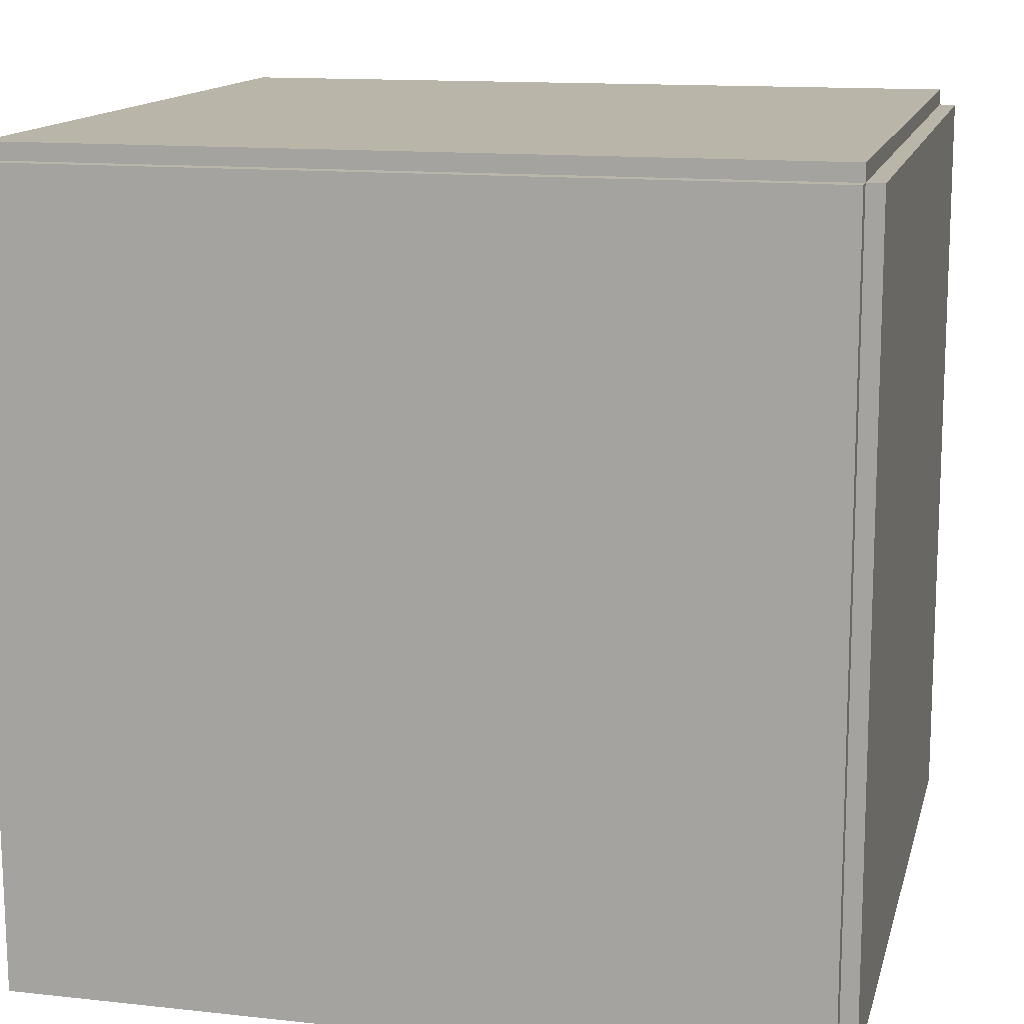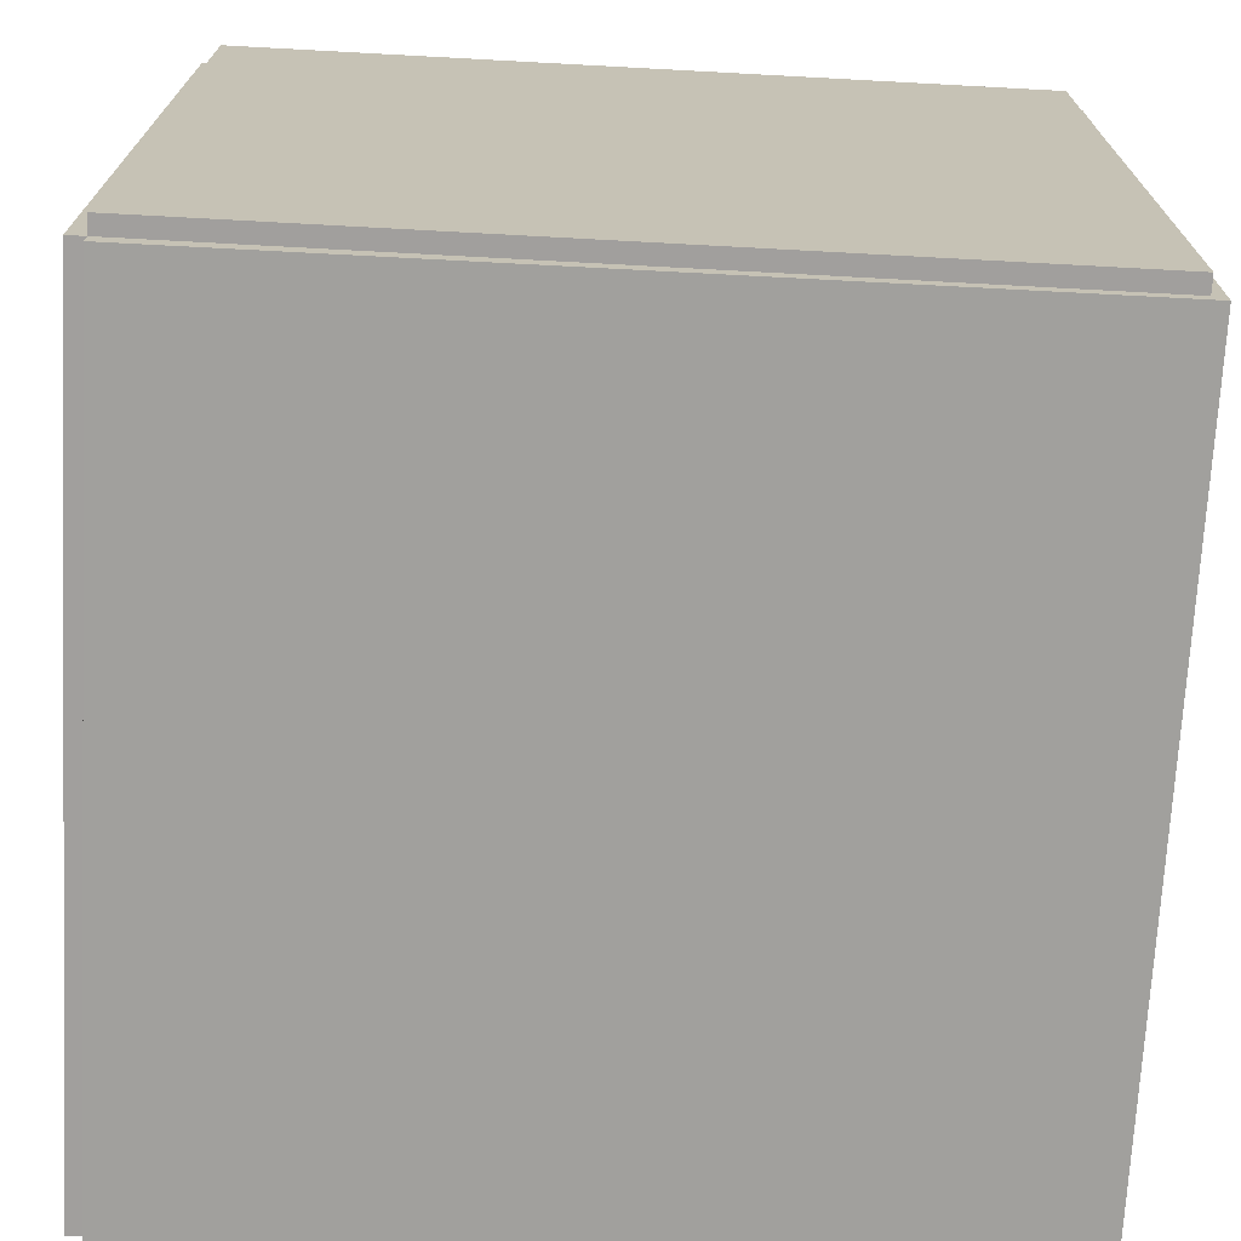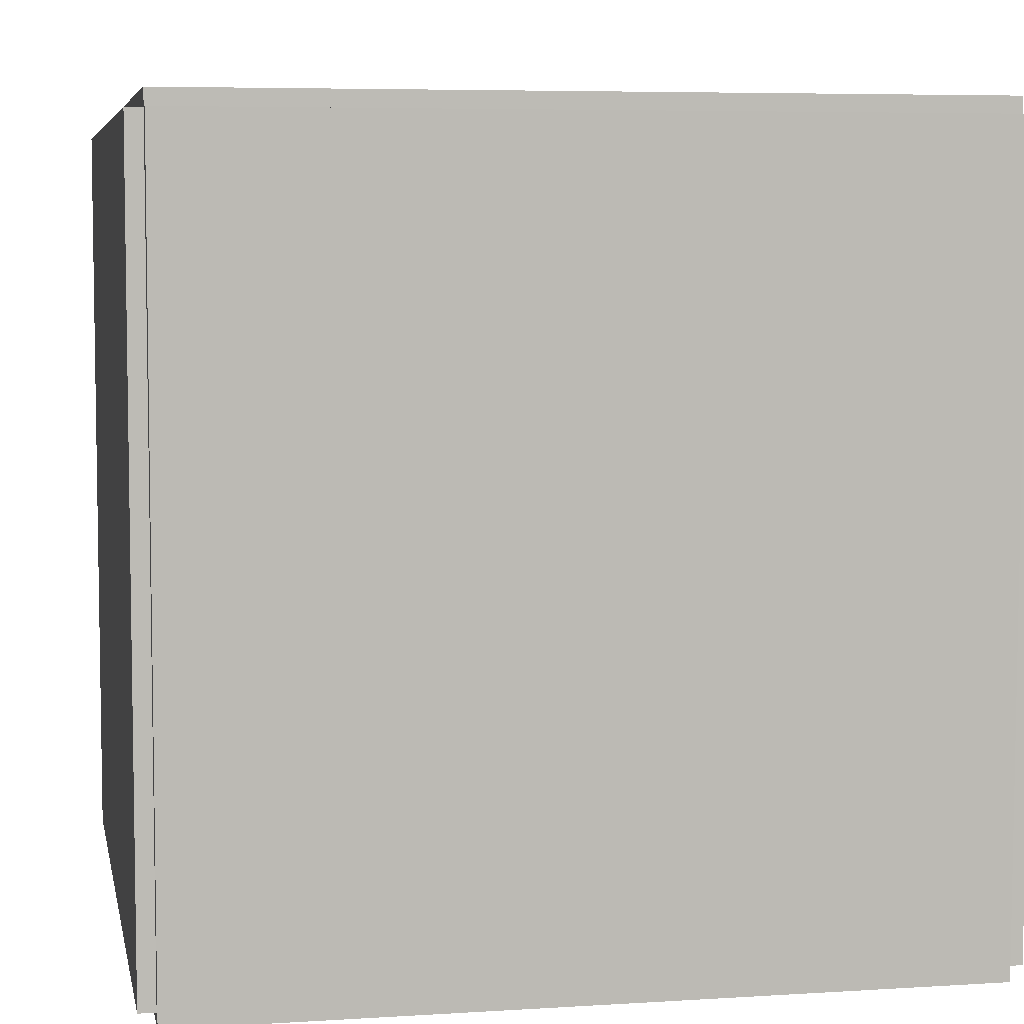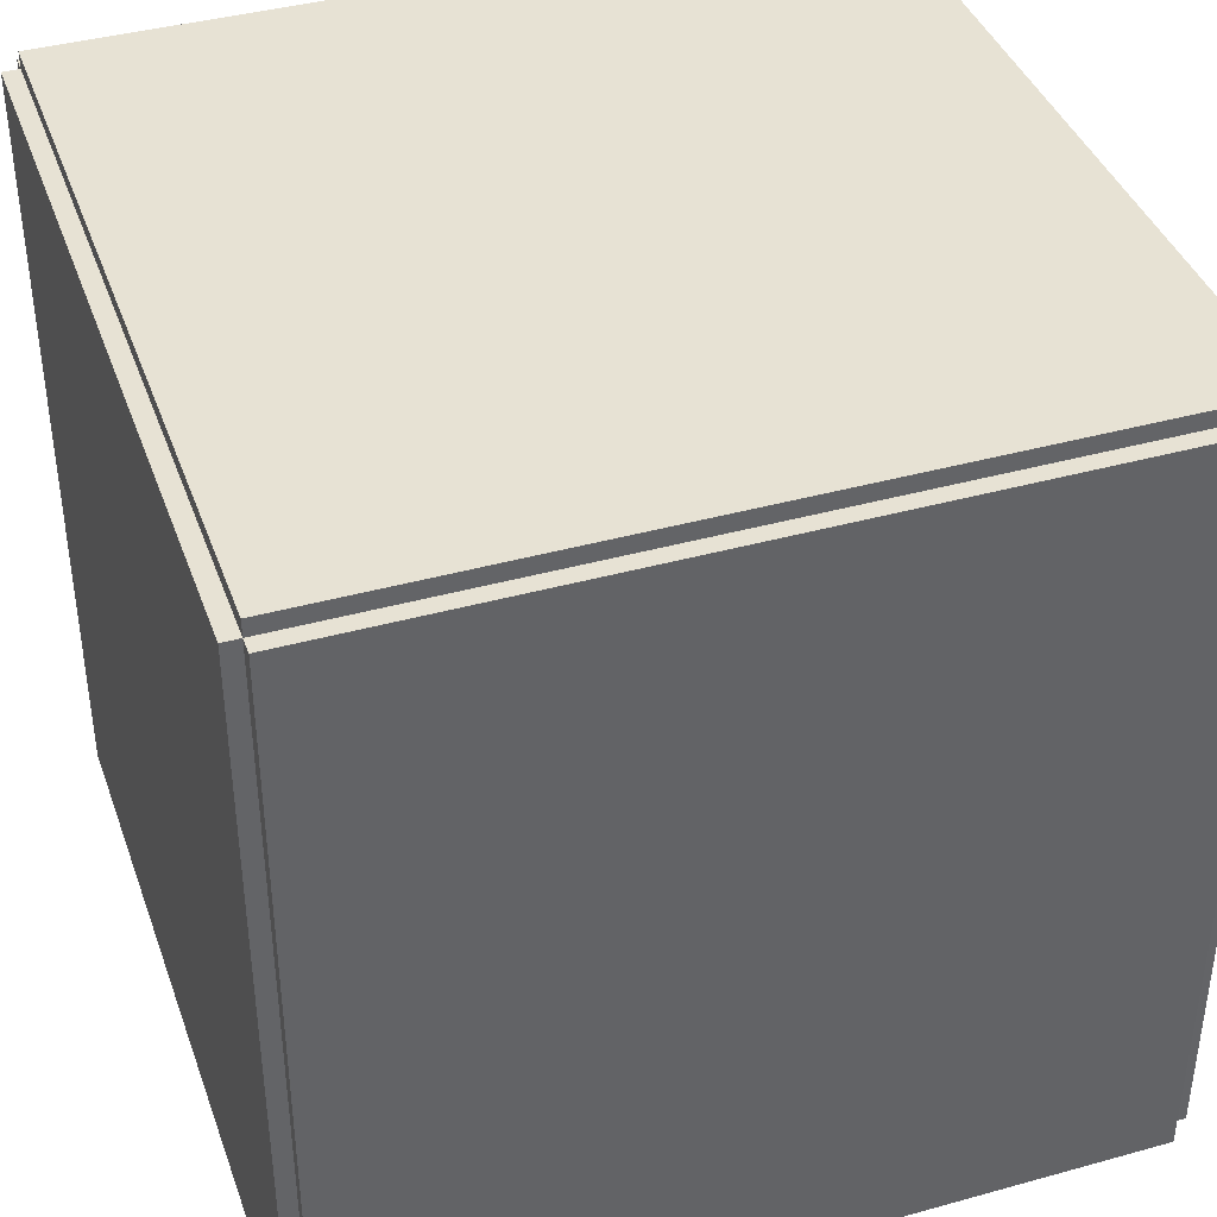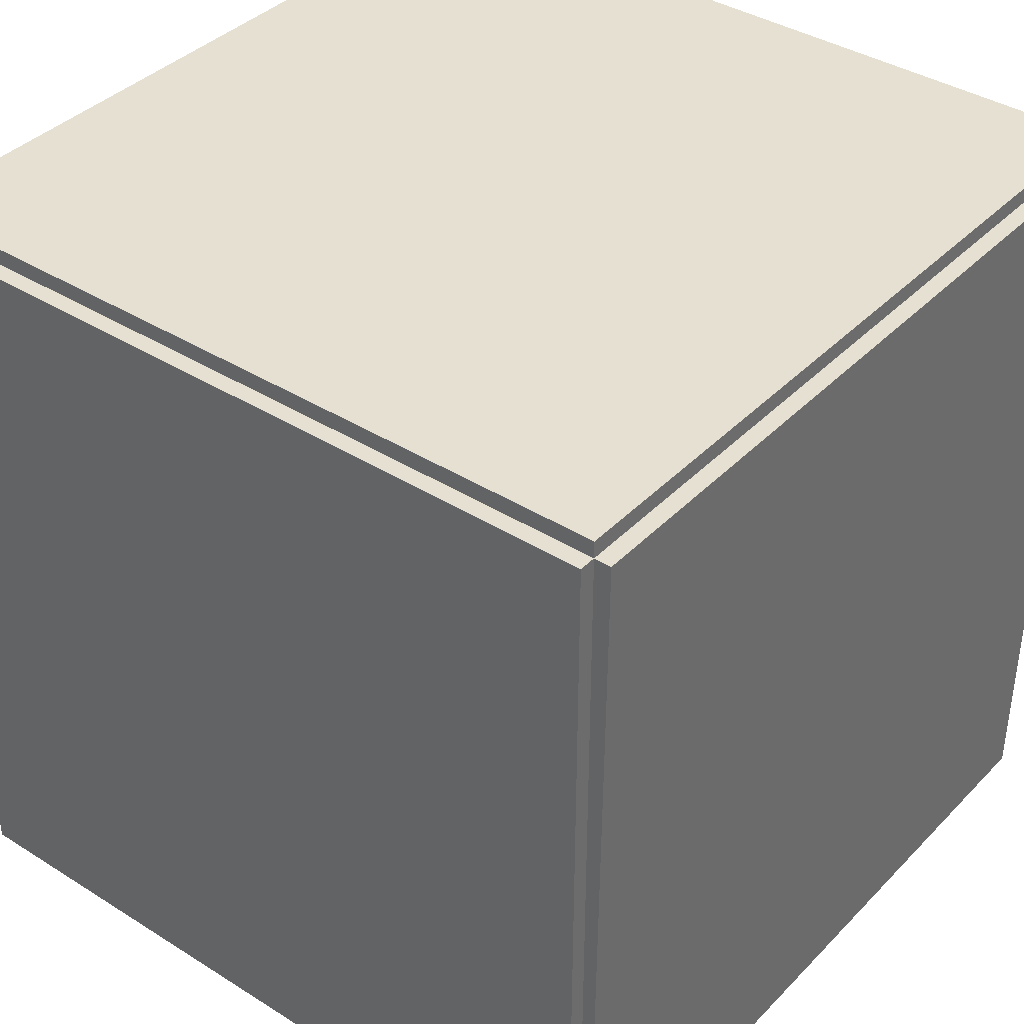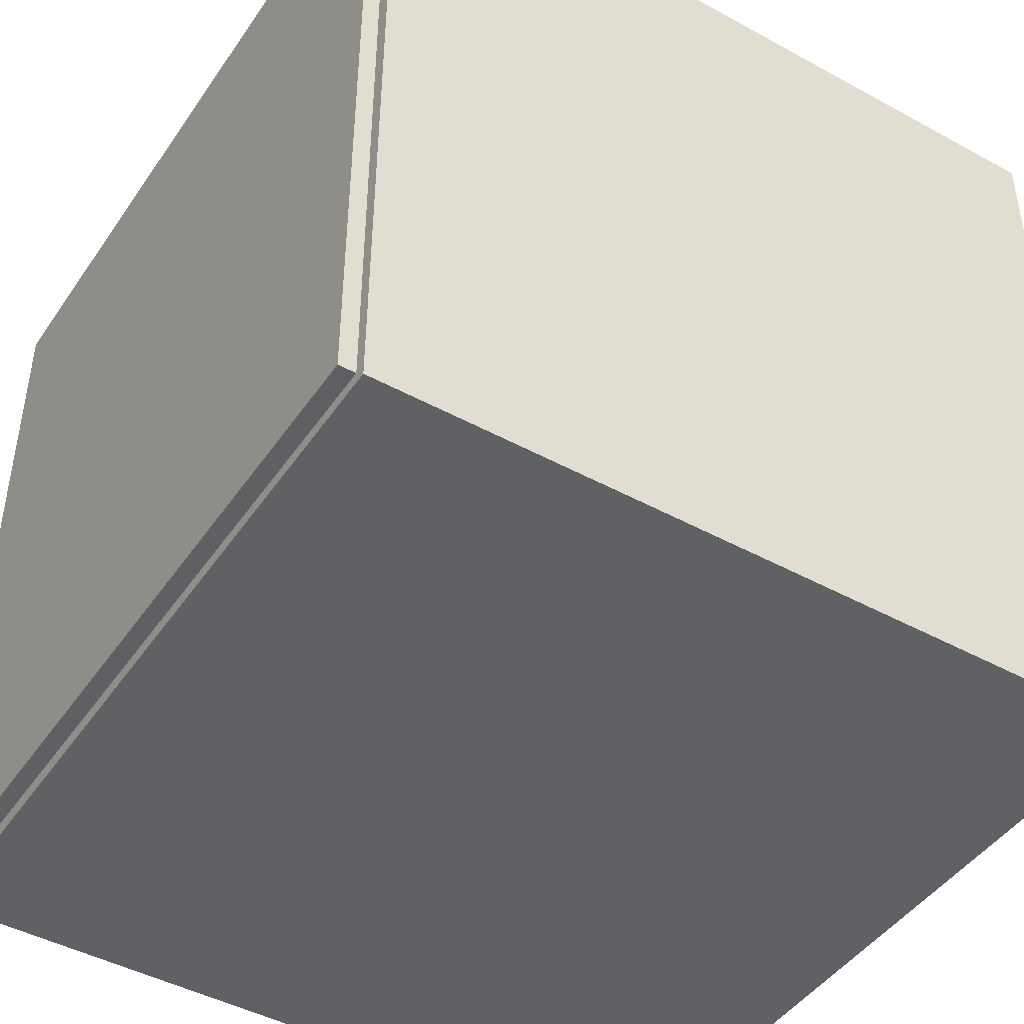
<metadata>
{"format":"obj","ext":"obj","renderer":"f3d","projection":"perspective","resolution":1024,"background":"white","views":[{"elev":13.5,"azim":-76.7,"up":"+Y"},{"elev":-71.5,"azim":-93.1,"up":"+Z"},{"elev":6.0,"azim":169.1,"up":"+Y"},{"elev":40.0,"azim":-18.9,"up":"+Z"},{"elev":38.5,"azim":-51.6,"up":"+Z"},{"elev":-45.3,"azim":-32.3,"up":"+Z"}]}
</metadata>
<code>
g box
v -100 -100 104.3
v -100 100 104.3
v 100 100 104.3
v 100 -100 104.3
v -100 -104.3 100
v 100 -104.3 100
v 100 -103 -103
v -100 -103 -103
v 100 -103 -103
v 100 100 -104.3
v -100 100 -104.3
v -100 -103 -103
v 104.3 -100 100
v 104.3 100 100
v 104.3 100 -100
v 104.3 -100 -100
v 100 104.3 100
v -100 104.3 100
v -100 104.3 -100
v 100 104.3 -100
v -104.3 100 100
v -104.3 -100 100
v -104.3 -100 -100
v -104.3 100 -100
v -100 -100 100
v 100 -100 100
v 100 100 100
v -100 100 100
v -100 -100 100
v -100 -100 -100
v 100 -100 -100
v 100 -100 100
v 100 -100 -100
v -100 -100 -100
v -100 100 -100
v 100 100 -100
v 100 -100 100
v 100 -100 -100
v 100 100 -100
v 100 100 100
v 100 100 100
v 100 100 -100
v -100 100 -100
v -100 100 100
v -100 100 100
v -100 100 -100
v -100 -100 -100
v -100 -100 100
v -100 -100 104.3
v -100 -100 100
v -100 100 100
v -100 100 104.3
v 100 -100 104.3
v 100 -100 100
v -100 -100 100
v -100 -100 104.3
v 100 100 104.3
v 100 100 100
v 100 -100 100
v 100 -100 104.3
v -100 100 104.3
v -100 100 100
v 100 100 100
v 100 100 104.3
v -100 100 -104.3
v -100 100 -100
v -100 -100 -100
v -100 -103 -103
v -100 -100 100
v -100 -104.3 100
v -100 -104.3 100
v -100 -100 100
v 100 -100 100
v 100 -104.3 100
v 100 -104.3 100
v 100 -100 100
v 100 -100 -100
v 100 -103 -103
v 100 -103 -103
v 100 -100 -100
v 100 100 -100
v 100 100 -104.3
v 100 100 -104.3
v 100 100 -100
v -100 100 -100
v -100 100 -104.3
v 104.3 -100 -100
v 100 -100 -100
v 100 -100 100
v 104.3 -100 100
v 104.3 -100 100
v 100 -100 100
v 100 100 100
v 104.3 100 100
v 104.3 100 -100
v 100 100 -100
v 100 -100 -100
v 104.3 -100 -100
v 104.3 100 100
v 100 100 100
v 100 100 -100
v 104.3 100 -100
v -100 104.3 100
v -100 100 100
v -100 100 -100
v -100 104.3 -100
v 100 104.3 -100
v 100 100 -100
v 100 100 100
v 100 104.3 100
v 100 104.3 100
v 100 100 100
v -100 100 100
v -100 104.3 100
v -100 104.3 -100
v -100 100 -100
v 100 100 -100
v 100 104.3 -100
v -104.3 100 100
v -100 100 100
v -100 -100 100
v -104.3 -100 100
v -104.3 100 -100
v -100 100 -100
v -100 100 100
v -104.3 100 100
v -104.3 -100 -100
v -100 -100 -100
v -100 100 -100
v -104.3 100 -100
v -104.3 -100 100
v -100 -100 100
v -100 -100 -100
v -104.3 -100 -100
g box_0
f 3 2 1
f 4 3 1
f 7 6 5
f 8 7 5
f 11 10 9
f 12 11 9
f 15 14 13
f 16 15 13
f 19 18 17
f 20 19 17
f 23 22 21
f 24 23 21
f 27 26 25
f 28 27 25
f 31 30 29
f 32 31 29
f 35 34 33
f 36 35 33
f 39 38 37
f 40 39 37
f 43 42 41
f 44 43 41
f 47 46 45
f 48 47 45
f 51 50 49
f 52 51 49
f 55 54 53
f 56 55 53
f 59 58 57
f 60 59 57
f 63 62 61
f 64 63 61
f 67 66 65
f 68 67 65
f 69 67 68
f 70 69 68
f 73 72 71
f 74 73 71
f 77 76 75
f 78 77 75
f 81 80 79
f 82 81 79
f 85 84 83
f 86 85 83
f 89 88 87
f 90 89 87
f 93 92 91
f 94 93 91
f 97 96 95
f 98 97 95
f 101 100 99
f 102 101 99
f 105 104 103
f 106 105 103
f 109 108 107
f 110 109 107
f 113 112 111
f 114 113 111
f 117 116 115
f 118 117 115
f 121 120 119
f 122 121 119
f 125 124 123
f 126 125 123
f 129 128 127
f 130 129 127
f 133 132 131
f 134 133 131

</code>
